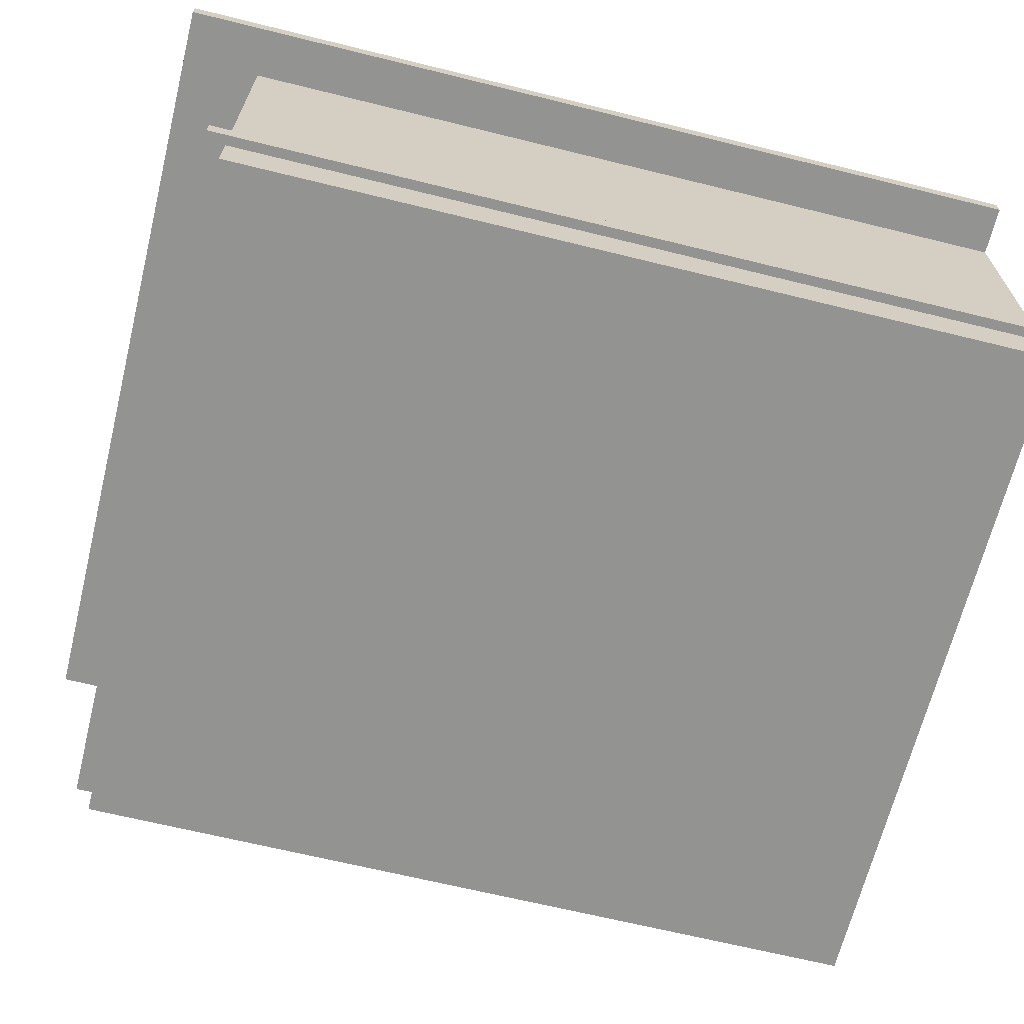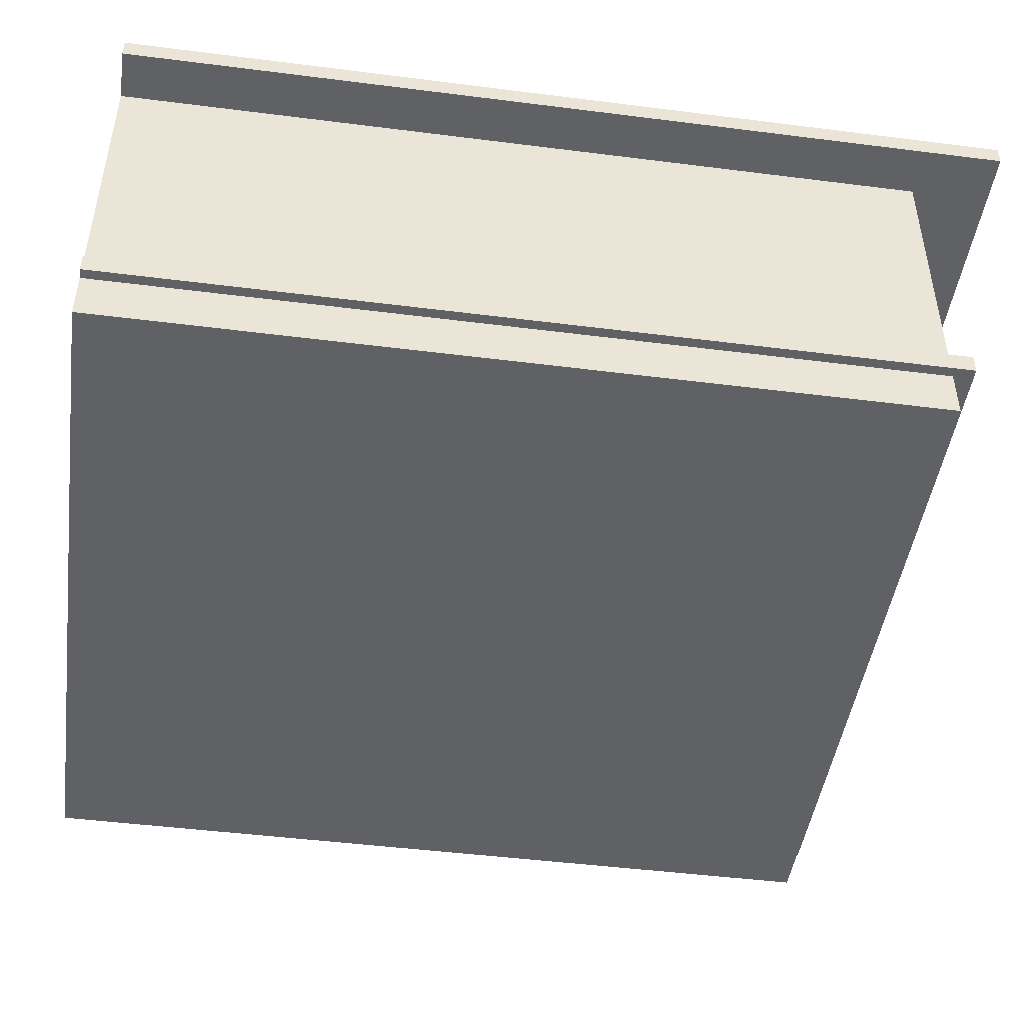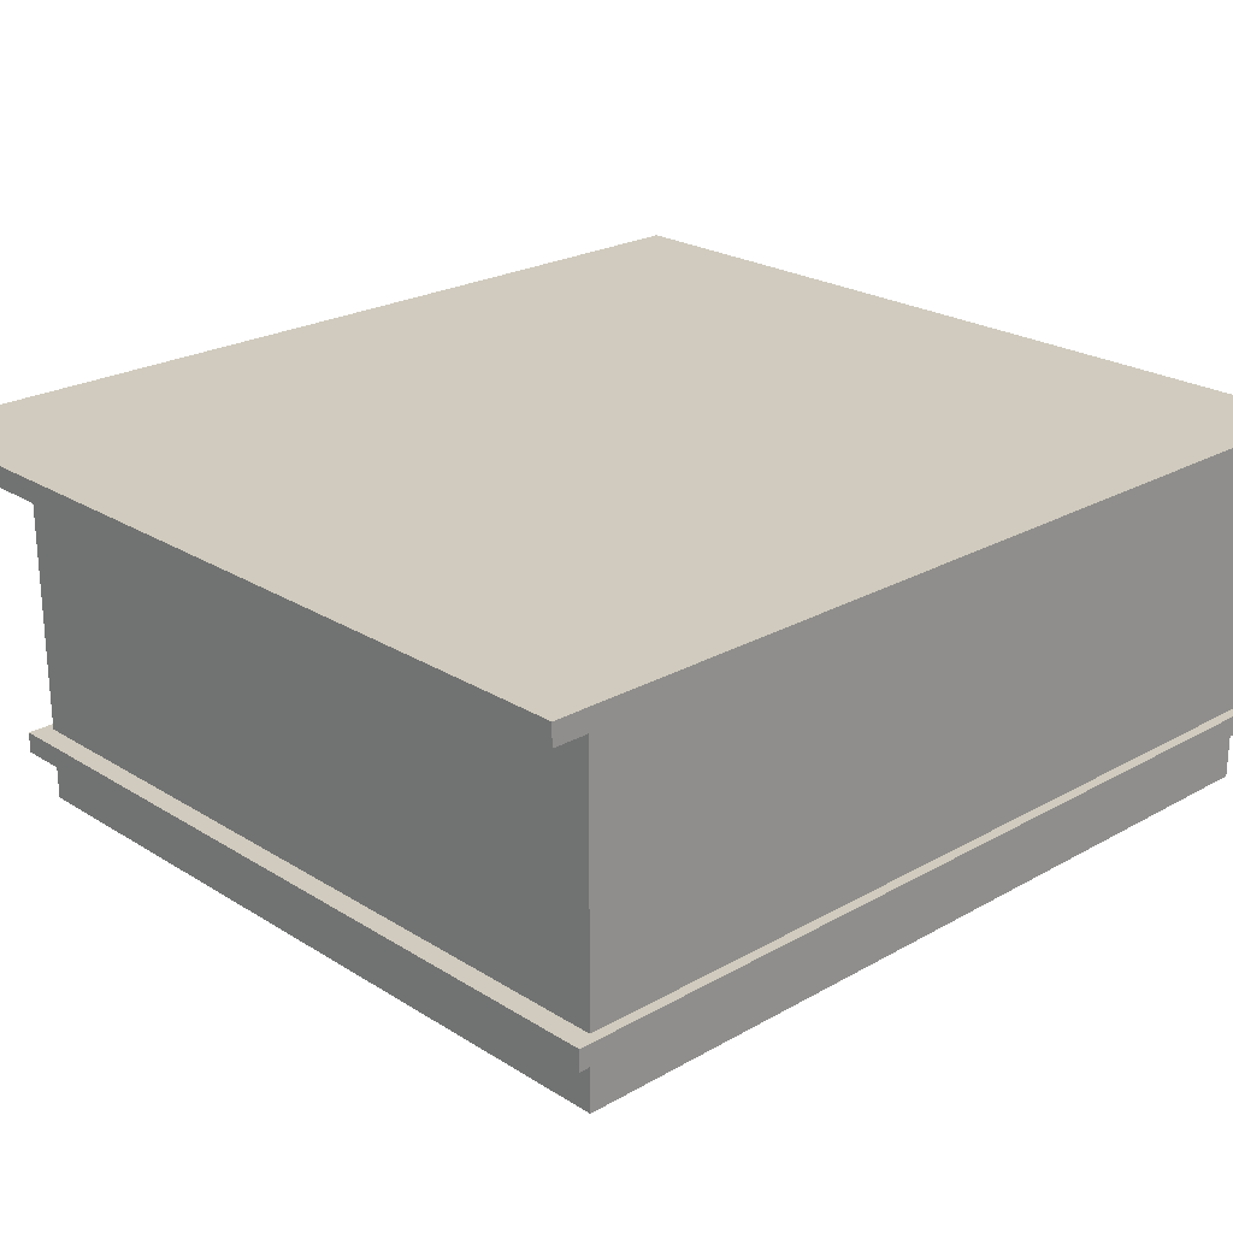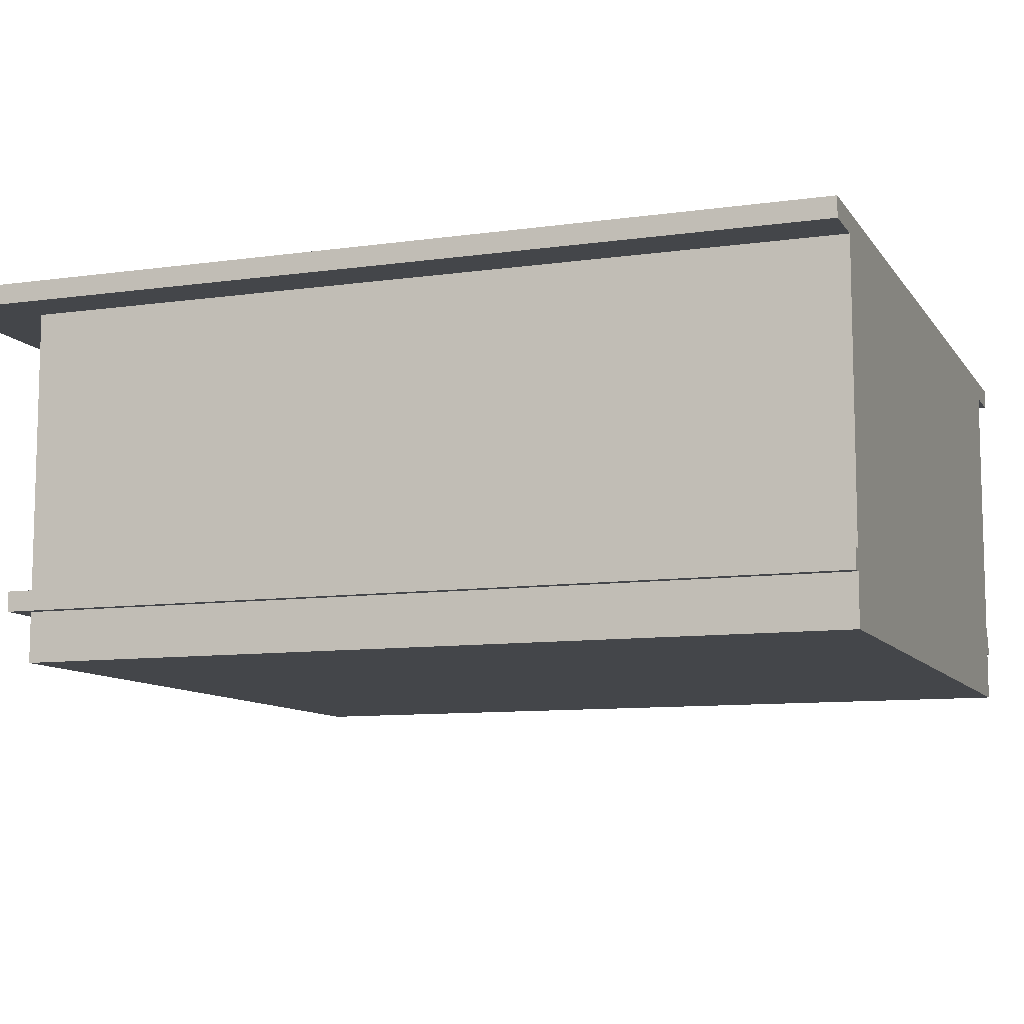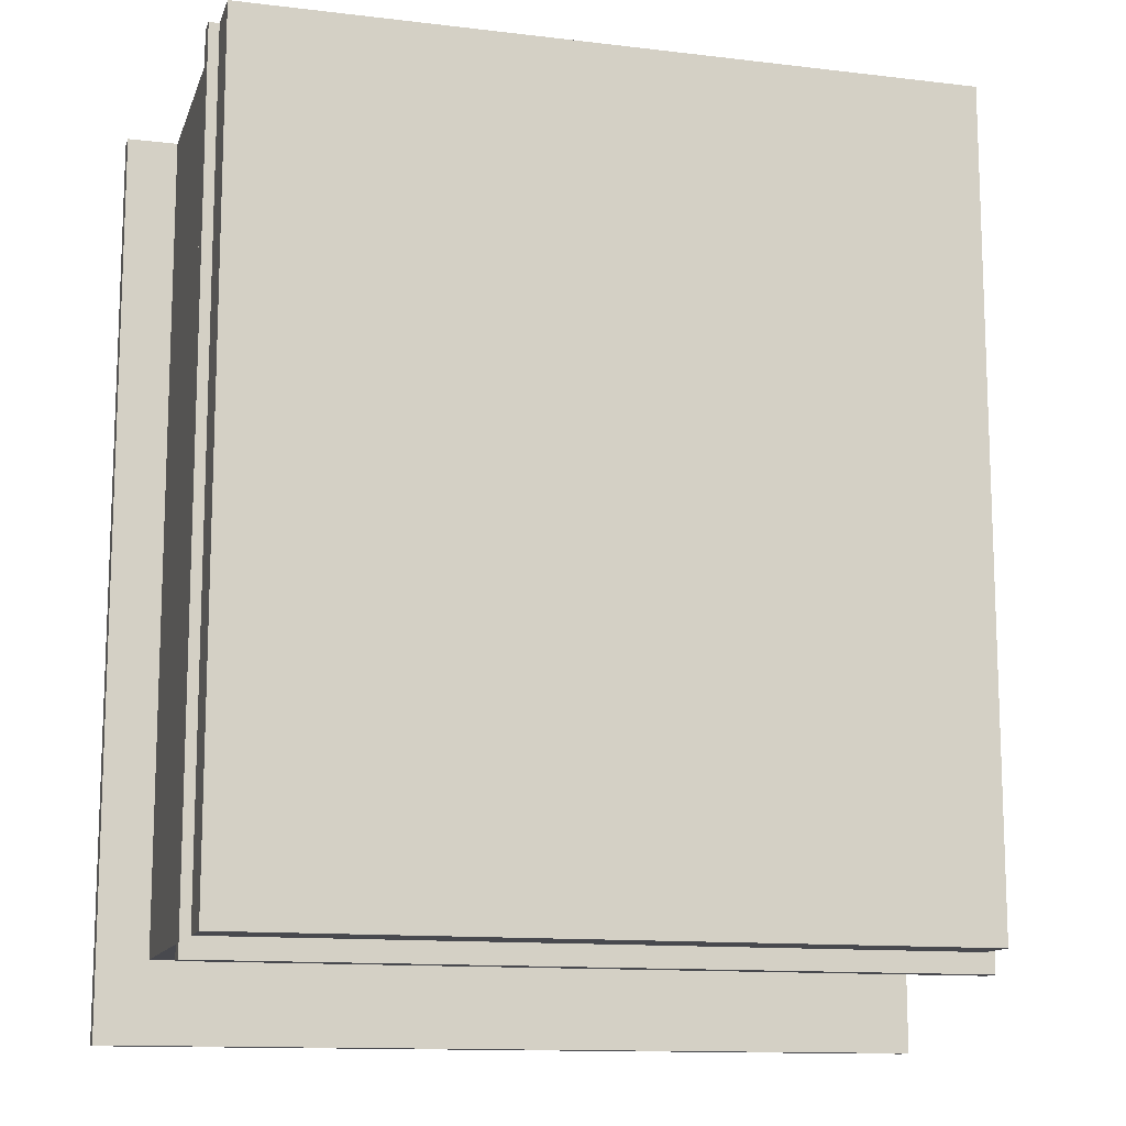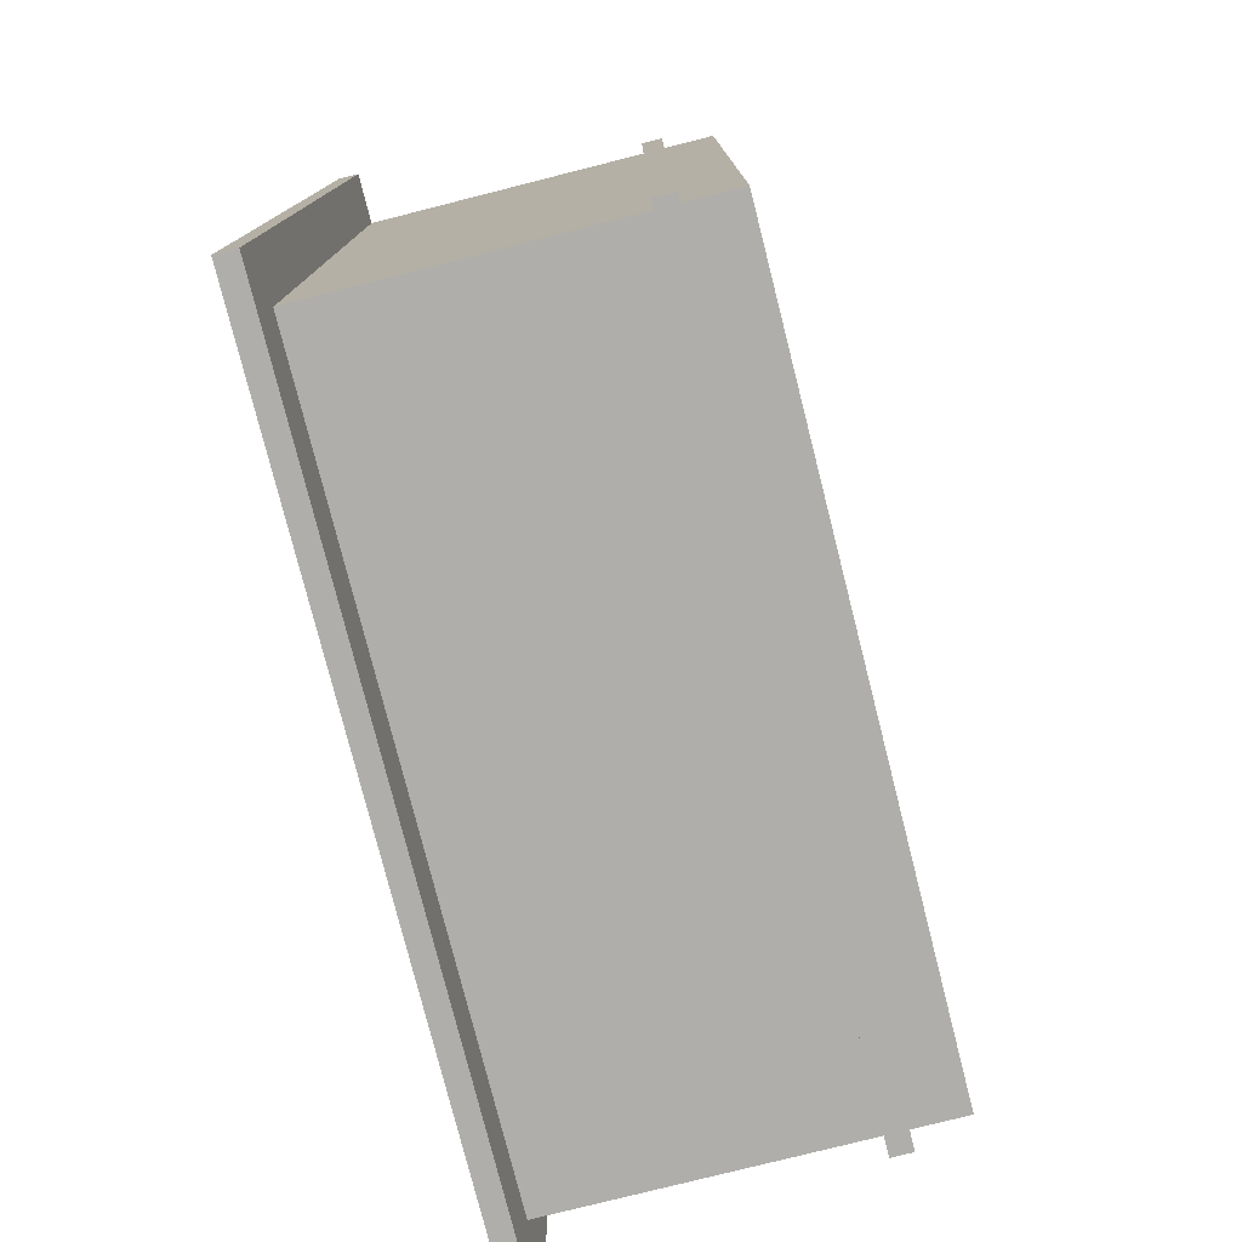
<metadata>
{"format":"obj","ext":"obj","renderer":"f3d","projection":"perspective","resolution":1024,"background":"white","views":[{"elev":-66.6,"azim":-103.9,"up":"+Y"},{"elev":-46.7,"azim":81.8,"up":"+Y"},{"elev":23.3,"azim":-133.6,"up":"+Y"},{"elev":-9.6,"azim":-69.7,"up":"+Y"},{"elev":-12.7,"azim":-15.5,"up":"+Z"},{"elev":-77.9,"azim":-75.8,"up":"+Z"}]}
</metadata>
<code>
o cube
v 1.8 1.8 0.55
v 1.8 1.8 -0.55
v 1.8 2.22e-16 0.55
v 1.8 2.22e-16 -0.55
v -1.8 1.8 0.55
v -1.8 1.8 -0.55
v -1.8 2.22e-16 0.55
v -1.8 2.22e-16 -0.55
v 1.8 1.8 1.55
v -1.8 1.8 1.55
v 1.8 2.22e-16 1.55
v -1.8 2.22e-16 1.55
v 1.8 1.8 2.55
v -1.8 1.8 2.55
v 1.8 2.22e-16 2.55
v -1.8 2.22e-16 2.55
v 1.8 1.8 3.55
v -1.8 1.8 3.55
v 1.8 2.22e-16 3.55
v -1.8 2.22e-16 3.55
f 2 1 3 4
f 7 5 6 8
f 5 1 2 6
f 4 3 7 8
f 6 2 4 8
f 9 11 3 1
f 10 9 1 5
f 12 10 5 7
f 11 12 7 3
f 13 15 11 9
f 14 13 9 10
f 16 14 10 12
f 15 16 12 11
f 17 19 15 13
f 18 17 13 14
f 20 18 14 16
f 19 20 16 15
f 19 17 18 20
o cube
v 2.05 1.85 0.2573
v 2.05 1.85 -0.95
v 2.05 1.75 0.2573
v 2.05 1.75 -0.95
v -2.05 1.85 0.2573
v -2.05 1.85 -0.95
v -2.05 1.75 0.2573
v -2.05 1.75 -0.95
v 2.05 1.85 1.355
v -2.05 1.85 1.355
v 2.05 1.75 1.355
v -2.05 1.75 1.355
v 2.05 1.85 2.452
v -2.05 1.85 2.452
v 2.05 1.75 2.452
v -2.05 1.75 2.452
v 2.05 1.85 3.55
v -2.05 1.85 3.55
v 2.05 1.75 3.55
v -2.05 1.75 3.55
f 22 21 23 24
f 27 25 26 28
f 25 21 22 26
f 24 23 27 28
f 26 22 24 28
f 29 31 23 21
f 30 29 21 25
f 32 30 25 27
f 31 32 27 23
f 33 35 31 29
f 34 33 29 30
f 36 34 30 32
f 35 36 32 31
f 37 39 35 33
f 38 37 33 34
f 40 38 34 36
f 39 40 36 35
f 39 37 38 40
o cube
v 1.85 0.35 0.4768
v 1.85 0.35 -0.65
v 1.85 0.25 0.4768
v 1.85 0.25 -0.65
v -1.85 0.35 0.4768
v -1.85 0.35 -0.65
v -1.85 0.25 0.4768
v -1.85 0.25 -0.65
v 1.85 0.35 1.501
v -1.85 0.35 1.501
v 1.85 0.25 1.501
v -1.85 0.25 1.501
v 1.85 0.35 2.526
v -1.85 0.35 2.526
v 1.85 0.25 2.526
v -1.85 0.25 2.526
v 1.85 0.35 3.55
v -1.85 0.35 3.55
v 1.85 0.25 3.55
v -1.85 0.25 3.55
f 42 41 43 44
f 47 45 46 48
f 45 41 42 46
f 44 43 47 48
f 46 42 44 48
f 49 51 43 41
f 50 49 41 45
f 52 50 45 47
f 51 52 47 43
f 53 55 51 49
f 54 53 49 50
f 56 54 50 52
f 55 56 52 51
f 57 59 55 53
f 58 57 53 54
f 60 58 54 56
f 59 60 56 55
f 59 57 58 60

</code>
